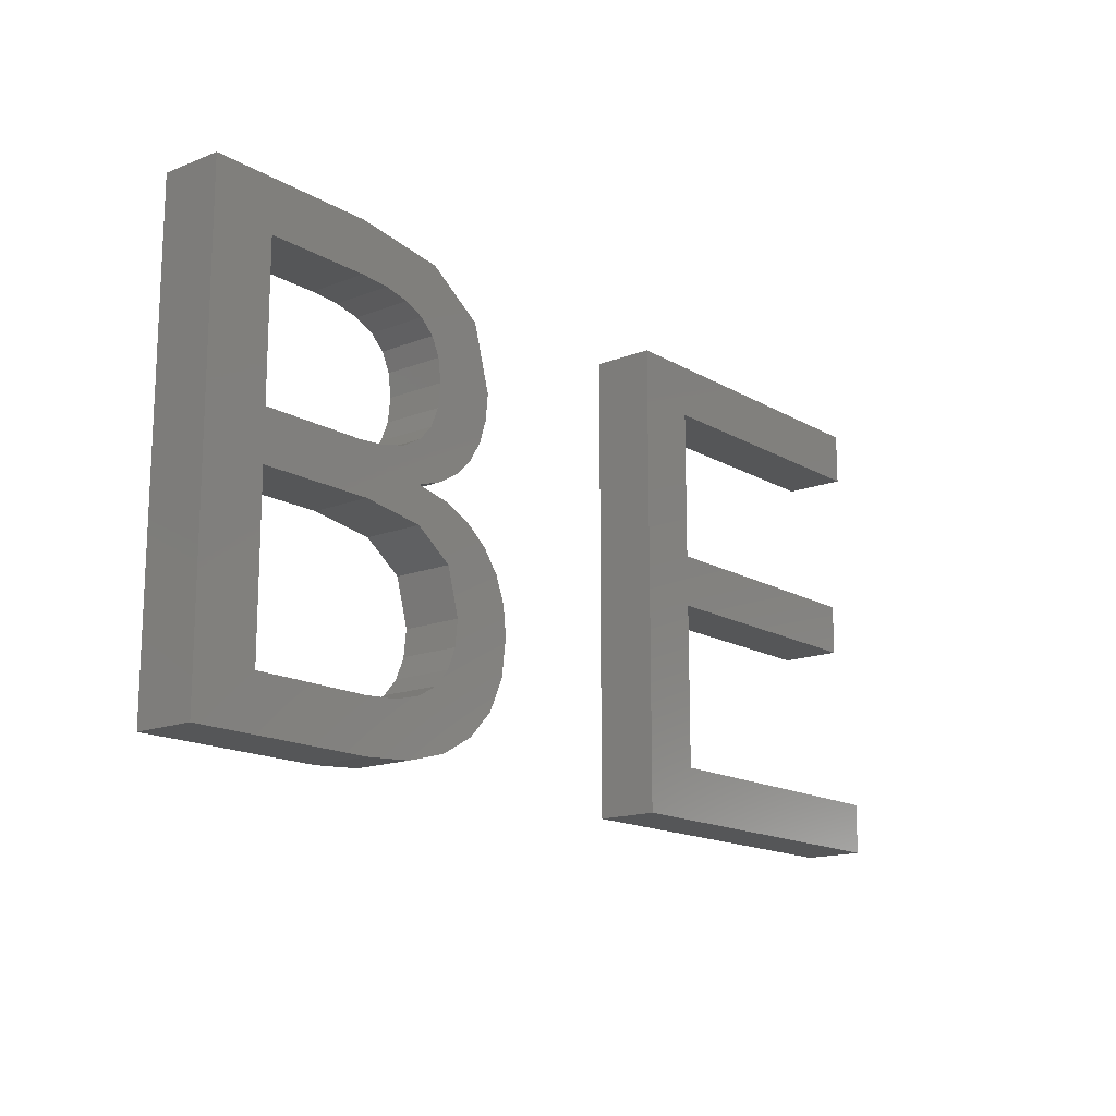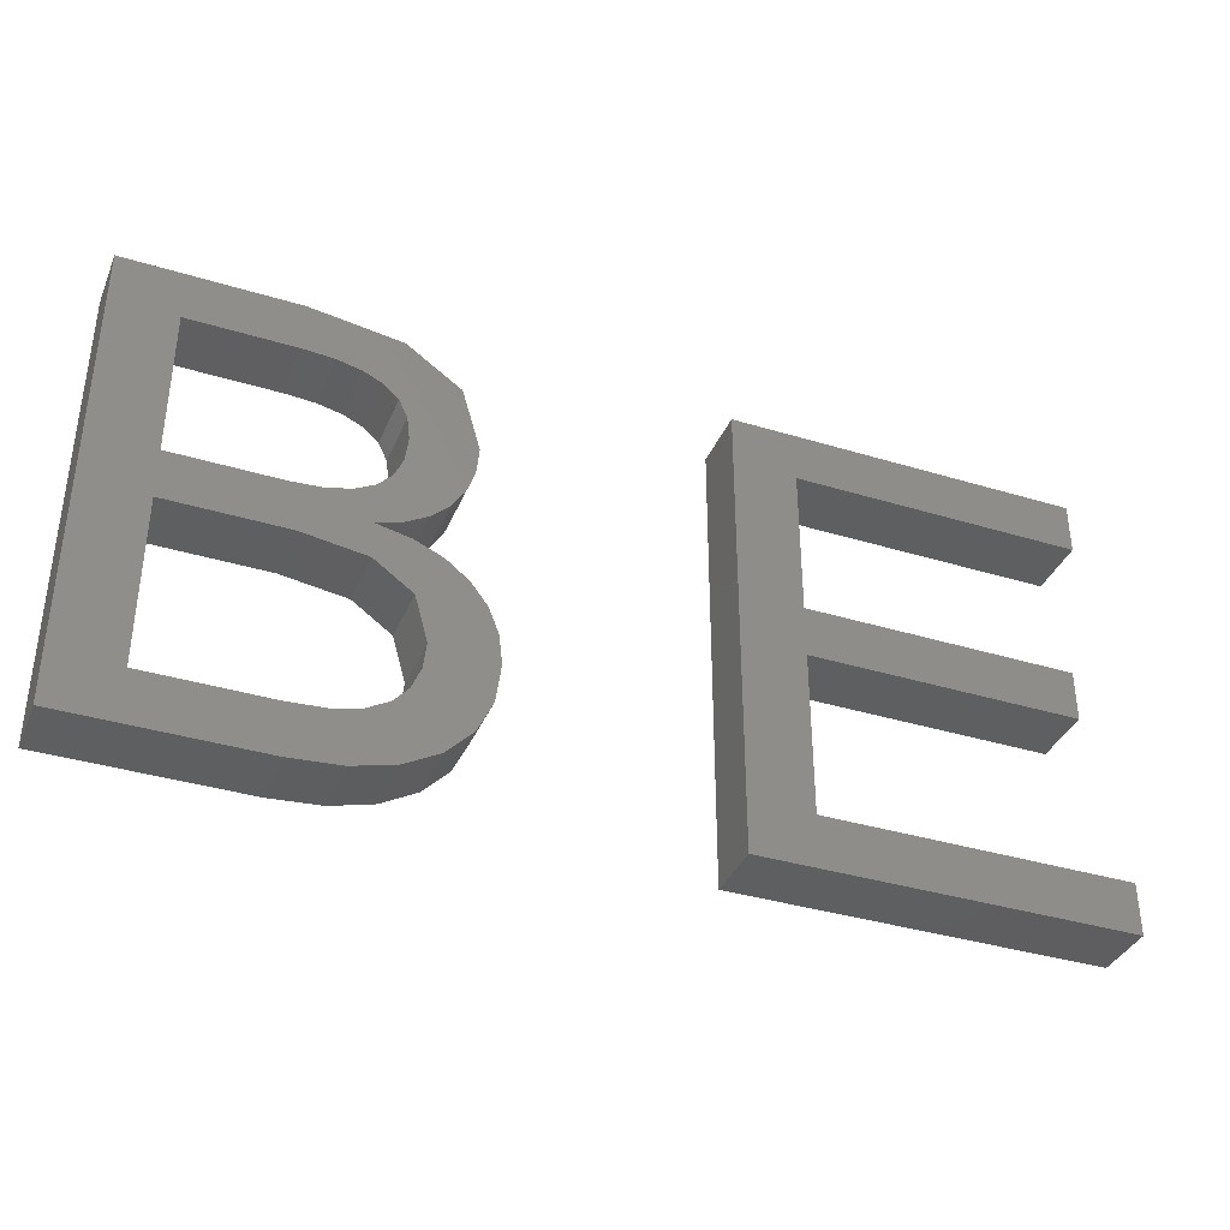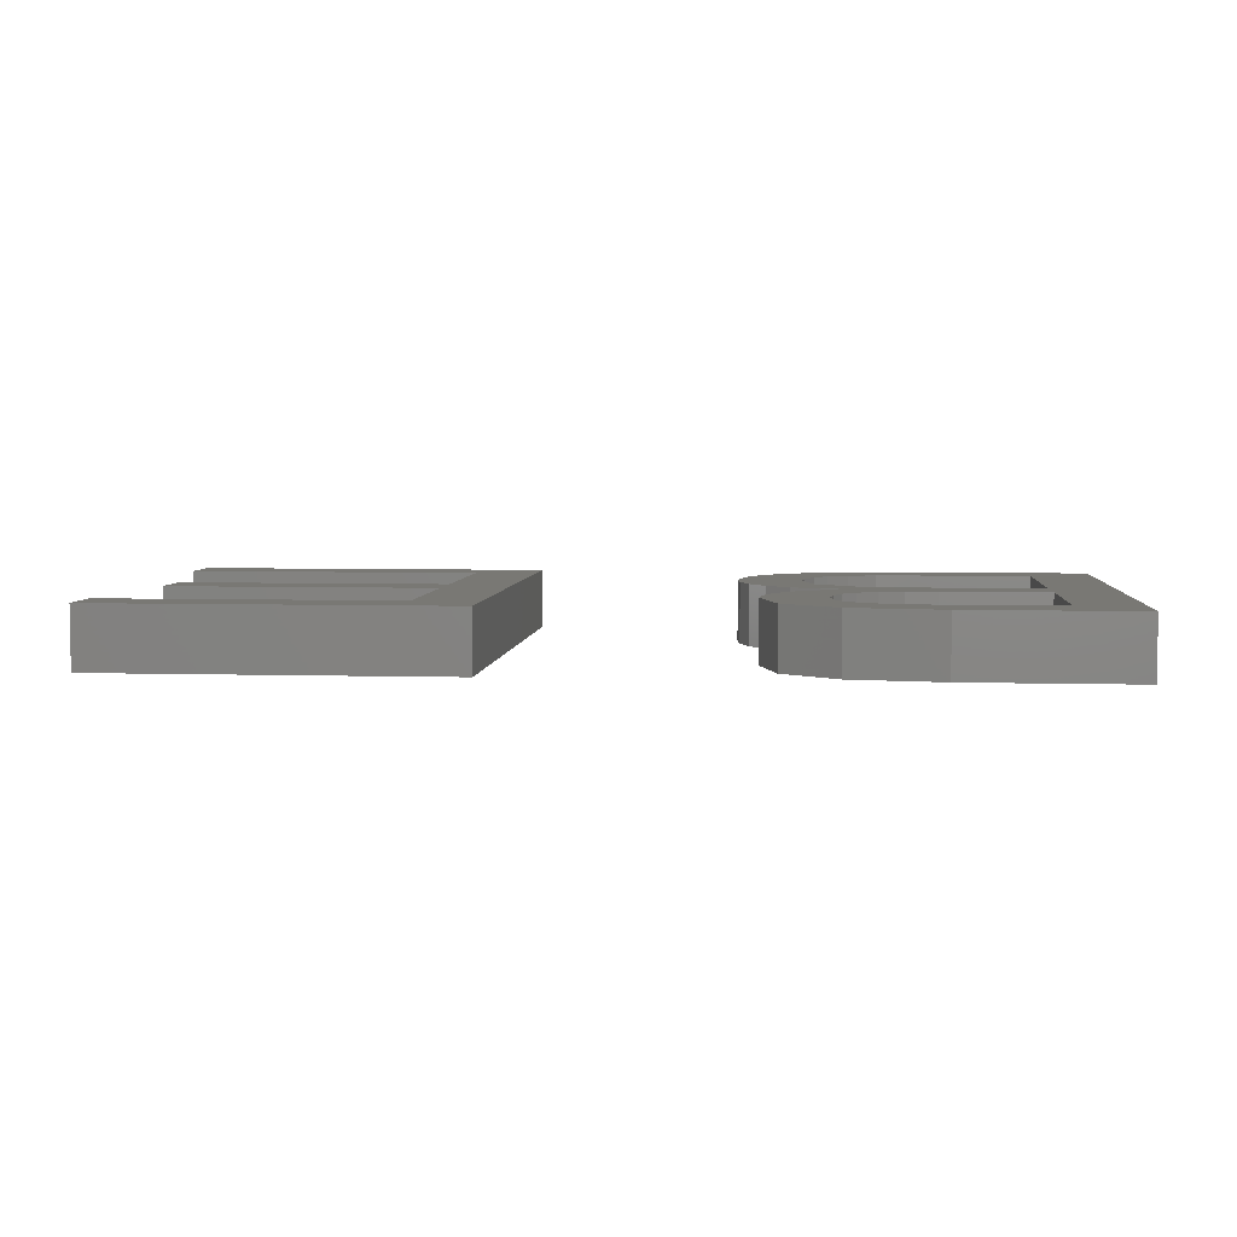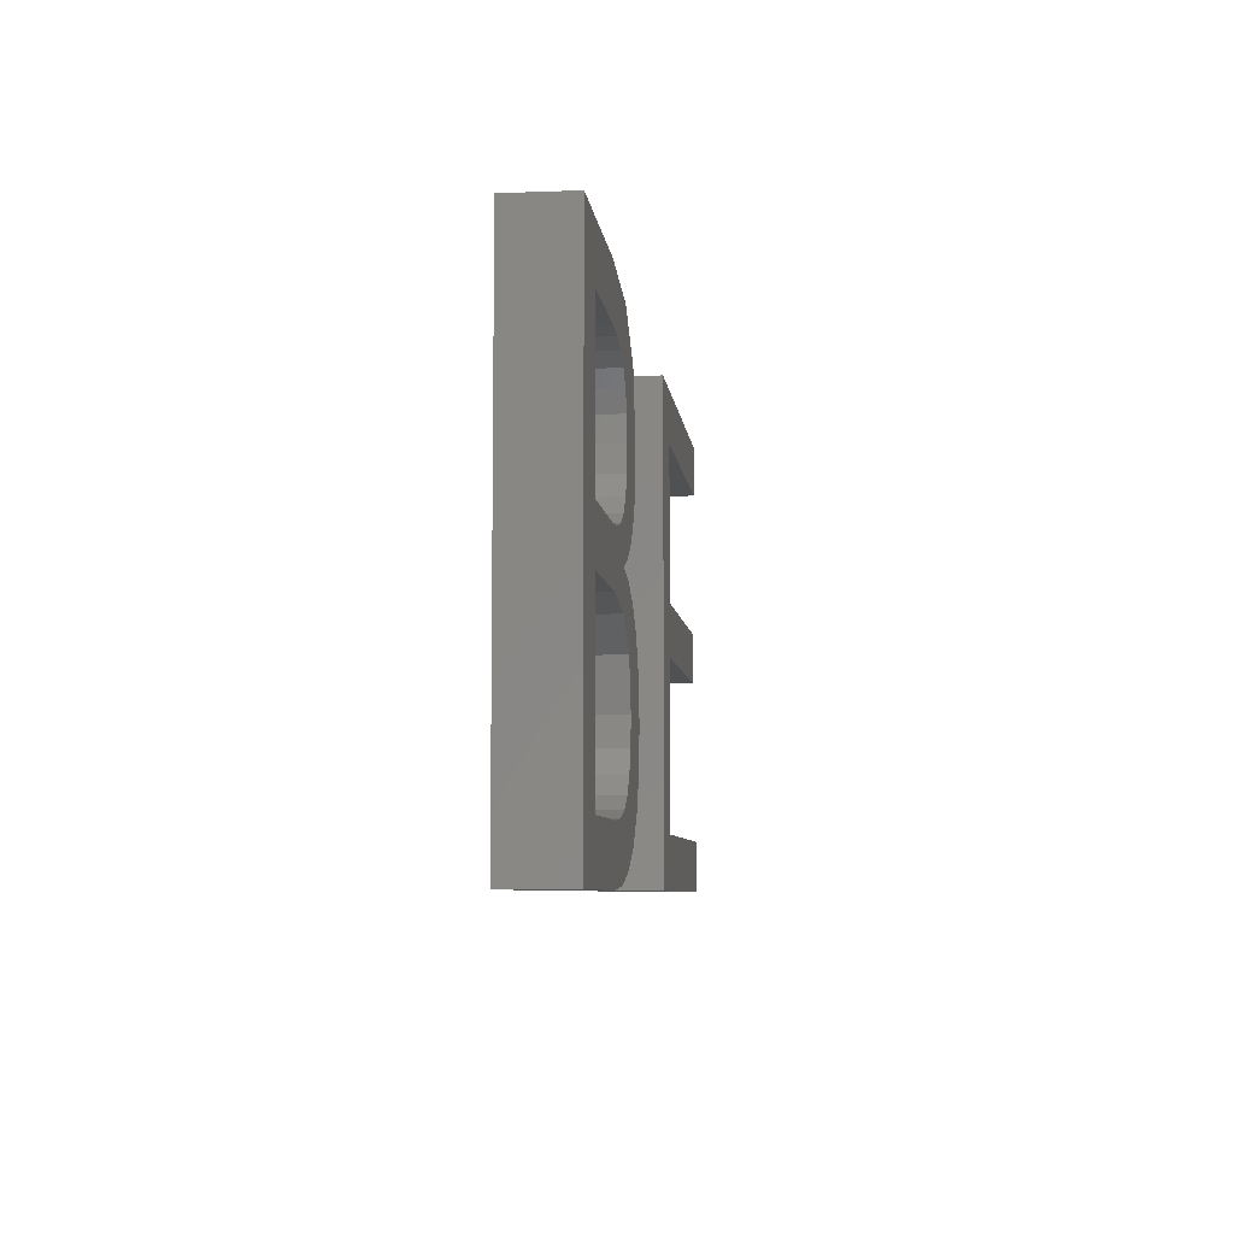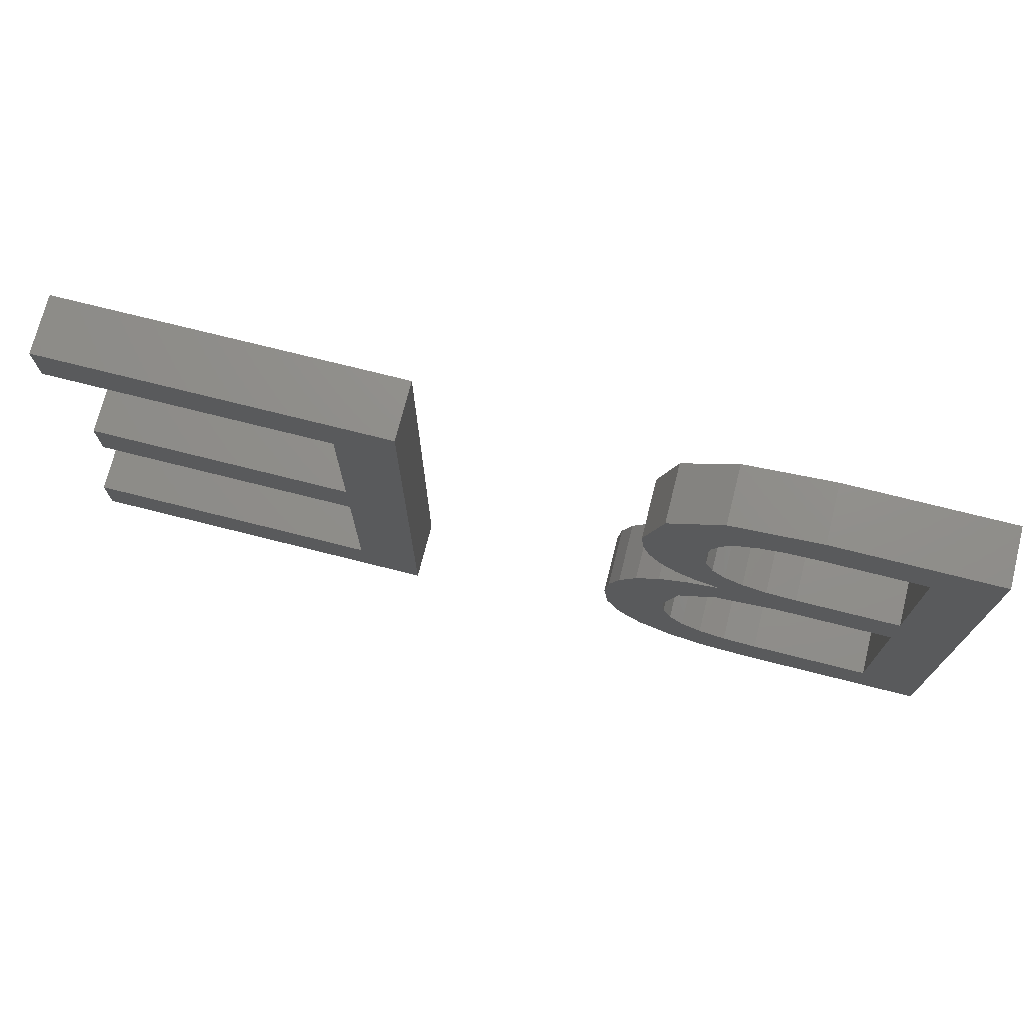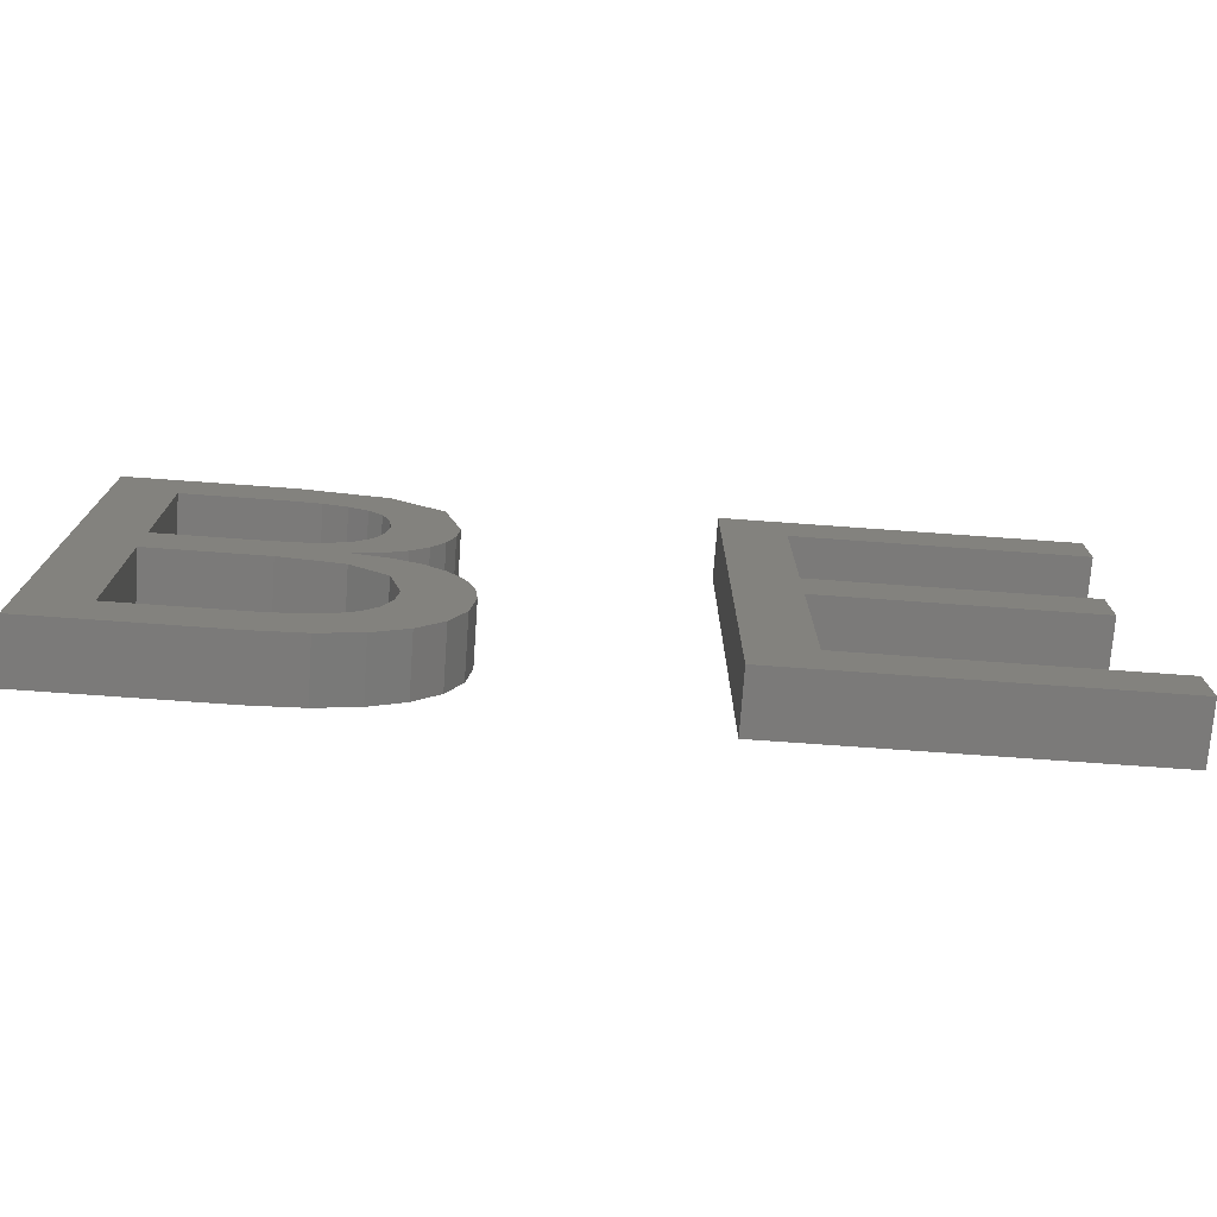
<metadata>
{"format":"stl","ext":"stl","renderer":"f3d","projection":"perspective","resolution":1024,"background":"white","views":[{"elev":-15.5,"azim":-50.6,"up":"+Y"},{"elev":-37.0,"azim":-21.4,"up":"+Y"},{"elev":5.1,"azim":-174.7,"up":"+Z"},{"elev":-6.7,"azim":-83.6,"up":"+Y"},{"elev":72.8,"azim":-165.8,"up":"+Y"},{"elev":-73.8,"azim":-4.1,"up":"+Y"}]}
</metadata>
<code>
# stl→obj: 126 verts, 252 faces
v 19.43 8.607 2
v 19.52 9.46 2
v 21.61 9.296 2
v 20.63 11.82 2
v 21.18 11.1 2
v 19.1 10.96 2
v 19.88 12.4 2
v 18.95 12.81 2
v 17.84 11.85 2
v 20.96 6.985 2
v 21.45 8.04 2
v 17.83 13.04 2
v 15.74 12.15 2
v 19.14 7.908 2
v 18.66 7.362 2
v 20.13 6.131 2
v 19.02 5.503 2
v 15.36 18.64 2
v 15.36 20.3 2
v 16.34 18.58 2
v 18.65 16.32 2
v 20.73 16.57 2
v 20.64 15.71 2
v 18.55 17.07 2
v 18.56 15.53 2
v 20.13 18.64 2
v 18.27 17.67 2
v 18.34 19.88 2
v 17.16 18.4 2
v 11.89 13.77 2
v 9.818 20.3 2
v 11.89 18.64 2
v 40.19 20.3 2
v 40.19 18.6 2
v 30.69 18.6 2
v 11.89 12.15 2
v 17.64 5.126 2
v 16.01 5 2
v 17.05 6.737 2
v 11.89 6.659 2
v 15.9 6.659 2
v 9.818 5 2
v 17.8 18.1 2
v 20.39 14.95 2
v 19.97 14.28 2
v 18.28 14.89 2
v 19.4 13.73 2
v 18.68 13.32 2
v 17.83 14.39 2
v 17.19 14.05 2
v 15.36 13.77 2
v 16.37 13.84 2
v 21.51 10.26 2
v 17.97 6.971 2
v 30.69 6.692 2
v 28.62 5 2
v 30.69 12.03 2
v 39.54 13.7 2
v 39.54 12.03 2
v 30.69 13.7 2
v 40.64 6.692 2
v 40.64 5 2
v 28.62 20.3 2
v 21.61 9.296 4
v 19.52 9.46 4
v 19.43 8.607 4
v 19.1 10.96 4
v 21.18 11.1 4
v 20.63 11.82 4
v 19.88 12.4 4
v 18.95 12.81 4
v 17.84 11.85 4
v 21.45 8.04 4
v 20.96 6.985 4
v 15.74 12.15 4
v 17.83 13.04 4
v 19.14 7.908 4
v 19.02 5.503 4
v 20.13 6.131 4
v 18.66 7.362 4
v 16.34 18.58 4
v 15.36 20.3 4
v 15.36 18.64 4
v 20.64 15.71 4
v 20.73 16.57 4
v 18.65 16.32 4
v 18.55 17.07 4
v 18.56 15.53 4
v 18.27 17.67 4
v 20.13 18.64 4
v 17.16 18.4 4
v 18.34 19.88 4
v 11.89 18.64 4
v 9.818 20.3 4
v 11.89 13.77 4
v 30.69 18.6 4
v 40.19 18.6 4
v 40.19 20.3 4
v 11.89 12.15 4
v 17.05 6.737 4
v 16.01 5 4
v 17.64 5.126 4
v 15.9 6.659 4
v 11.89 6.659 4
v 9.818 5 4
v 17.8 18.1 4
v 20.39 14.95 4
v 18.28 14.89 4
v 19.97 14.28 4
v 18.68 13.32 4
v 19.4 13.73 4
v 17.83 14.39 4
v 17.19 14.05 4
v 16.37 13.84 4
v 15.36 13.77 4
v 21.51 10.26 4
v 17.97 6.971 4
v 30.69 12.03 4
v 28.62 5 4
v 30.69 6.692 4
v 30.69 13.7 4
v 39.54 12.03 4
v 39.54 13.7 4
v 40.64 5 4
v 40.64 6.692 4
v 28.62 20.3 4
f 1 2 3
f 4 5 6
f 5 2 6
f 7 4 6
f 8 7 6
f 9 8 6
f 10 1 11
f 12 9 13
f 10 14 1
f 15 16 17
f 18 19 20
f 21 22 23
f 21 24 22
f 25 21 23
f 26 24 27
f 28 29 20
f 19 28 20
f 30 31 32
f 33 34 35
f 31 30 36
f 37 38 39
f 38 40 41
f 36 42 31
f 32 31 19
f 18 32 19
f 28 43 29
f 28 27 43
f 28 26 27
f 24 26 22
f 44 25 23
f 25 45 46
f 44 45 25
f 46 47 48
f 45 47 46
f 46 48 49
f 49 48 12
f 50 49 12
f 51 52 13
f 52 50 12
f 38 41 39
f 36 30 51
f 42 40 38
f 42 36 40
f 12 13 52
f 13 36 51
f 8 9 12
f 2 53 3
f 5 53 2
f 1 3 11
f 10 16 14
f 15 14 16
f 54 15 17
f 37 54 17
f 37 39 54
f 55 56 57
f 58 59 60
f 55 61 62
f 35 60 63
f 60 59 57
f 63 33 35
f 62 56 55
f 60 57 63
f 57 56 63
f 64 65 66
f 67 68 69
f 67 65 68
f 67 69 70
f 67 70 71
f 67 71 72
f 73 66 74
f 75 72 76
f 66 77 74
f 78 79 80
f 81 82 83
f 84 85 86
f 85 87 86
f 84 86 88
f 89 87 90
f 81 91 92
f 81 92 82
f 93 94 95
f 96 97 98
f 99 95 94
f 100 101 102
f 103 104 101
f 94 105 99
f 82 94 93
f 82 93 83
f 91 106 92
f 106 89 92
f 89 90 92
f 85 90 87
f 84 88 107
f 108 109 88
f 88 109 107
f 110 111 108
f 108 111 109
f 112 110 108
f 76 110 112
f 76 112 113
f 75 114 115
f 76 113 114
f 100 103 101
f 115 95 99
f 101 104 105
f 104 99 105
f 114 75 76
f 115 99 75
f 76 72 71
f 64 116 65
f 65 116 68
f 73 64 66
f 77 79 74
f 79 77 80
f 78 80 117
f 78 117 102
f 117 100 102
f 118 119 120
f 121 122 123
f 124 125 120
f 126 121 96
f 118 122 121
f 96 98 126
f 120 119 124
f 126 118 121
f 126 119 118
f 17 102 37
f 17 78 102
f 16 78 17
f 16 79 78
f 10 79 16
f 10 74 79
f 11 74 10
f 11 73 74
f 3 73 11
f 3 64 73
f 53 64 3
f 53 116 64
f 5 116 53
f 5 68 116
f 4 68 5
f 4 69 68
f 7 69 4
f 7 70 69
f 8 70 7
f 8 71 70
f 12 71 8
f 12 76 71
f 48 76 12
f 48 110 76
f 47 110 48
f 47 111 110
f 45 111 47
f 45 109 111
f 44 109 45
f 44 107 109
f 23 107 44
f 23 84 107
f 22 84 23
f 22 85 84
f 26 85 22
f 26 90 85
f 28 90 26
f 28 92 90
f 19 92 28
f 19 82 92
f 31 82 19
f 31 94 82
f 42 94 31
f 42 105 94
f 38 105 42
f 38 101 105
f 37 101 38
f 37 102 101
f 32 93 30
f 95 30 93
f 18 83 32
f 93 32 83
f 20 81 18
f 83 18 81
f 29 91 20
f 81 20 91
f 43 106 29
f 91 29 106
f 27 89 43
f 106 43 89
f 24 87 27
f 89 27 87
f 21 86 24
f 87 24 86
f 25 88 21
f 86 21 88
f 46 108 25
f 88 25 108
f 49 112 46
f 108 46 112
f 50 113 49
f 112 49 113
f 52 114 50
f 113 50 114
f 51 115 52
f 114 52 115
f 30 95 51
f 115 51 95
f 36 99 40
f 104 40 99
f 13 75 36
f 99 36 75
f 9 72 13
f 75 13 72
f 6 67 9
f 72 9 67
f 2 65 6
f 67 6 65
f 1 66 2
f 65 2 66
f 14 77 1
f 66 1 77
f 15 80 14
f 77 14 80
f 54 117 15
f 80 15 117
f 39 100 54
f 117 54 100
f 41 103 39
f 100 39 103
f 40 104 41
f 103 41 104
f 55 125 61
f 55 120 125
f 57 120 55
f 57 118 120
f 59 118 57
f 59 122 118
f 58 122 59
f 58 123 122
f 60 123 58
f 60 121 123
f 35 121 60
f 35 96 121
f 34 96 35
f 34 97 96
f 33 97 34
f 33 98 97
f 63 98 33
f 63 126 98
f 56 126 63
f 56 119 126
f 62 119 56
f 62 124 119
f 61 124 62
f 61 125 124

</code>
